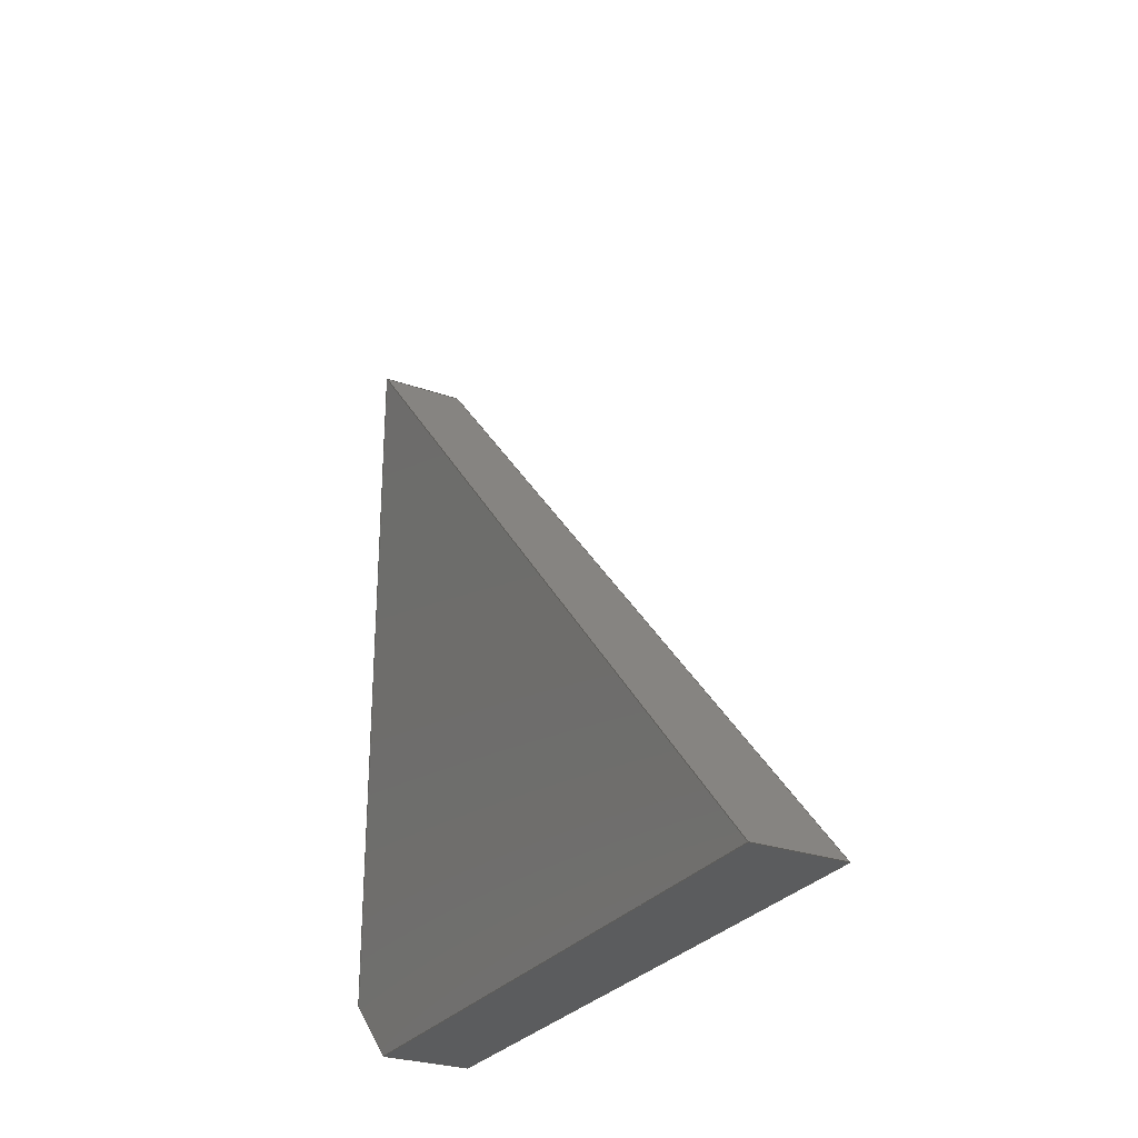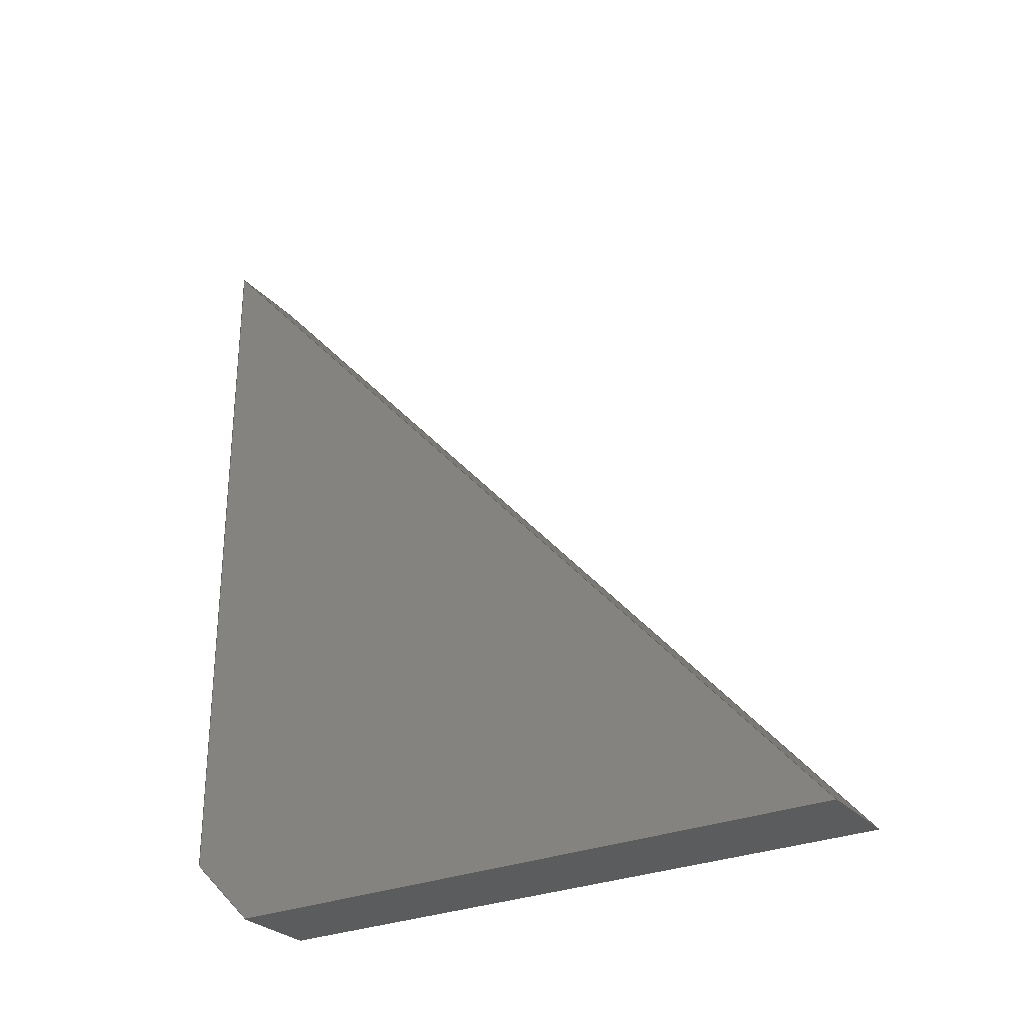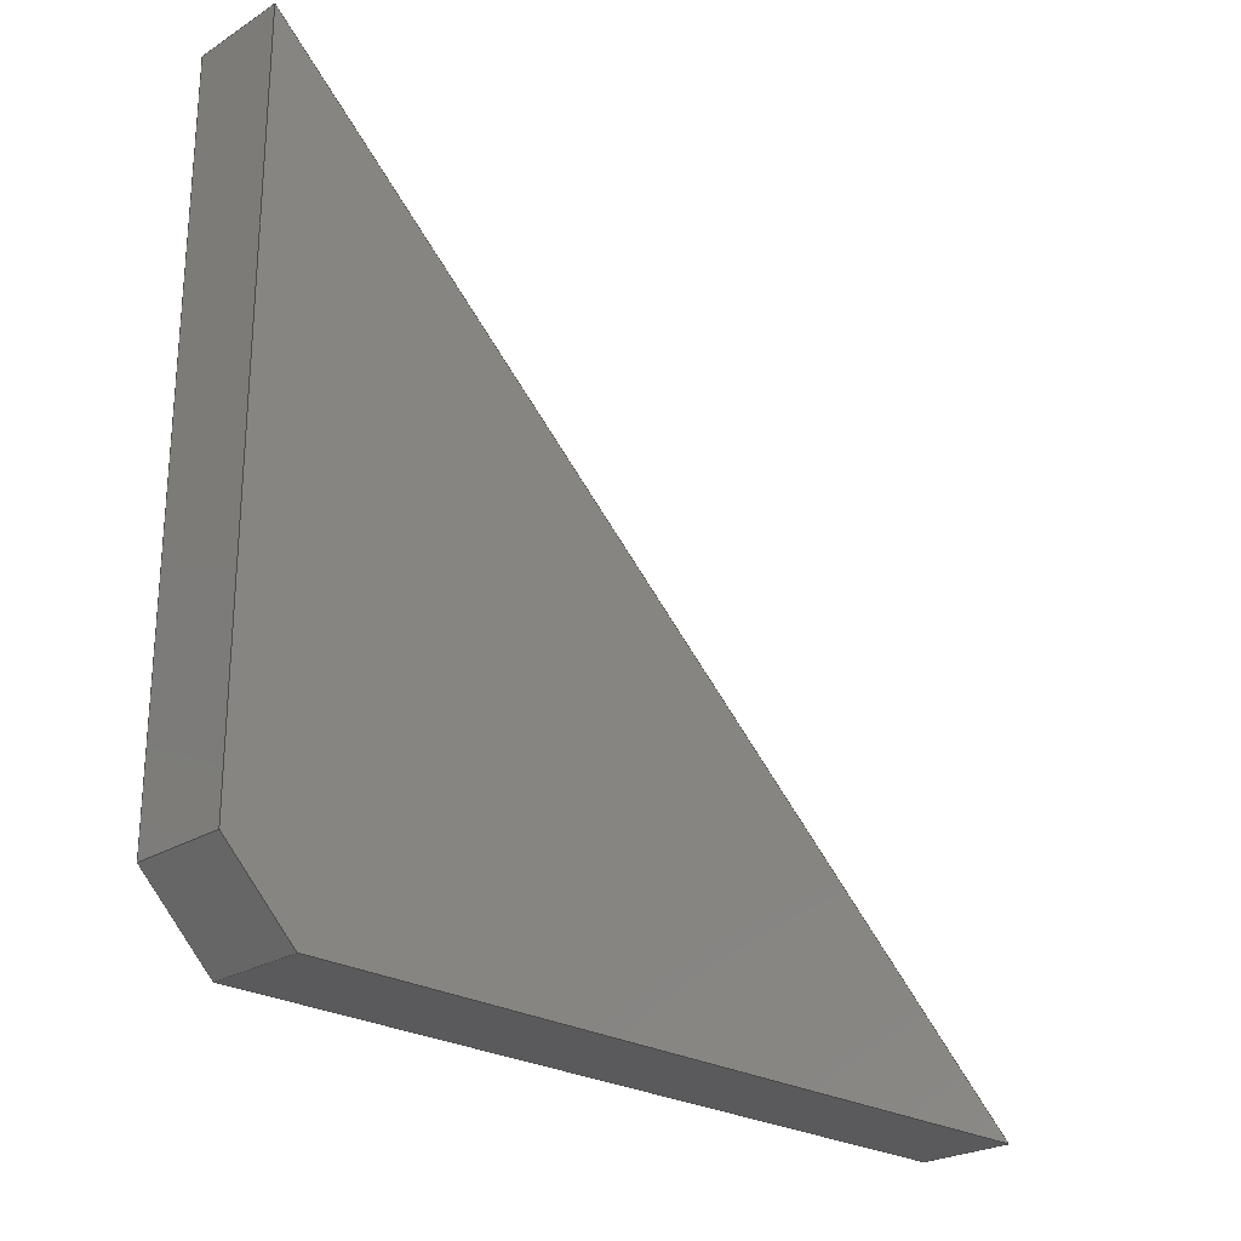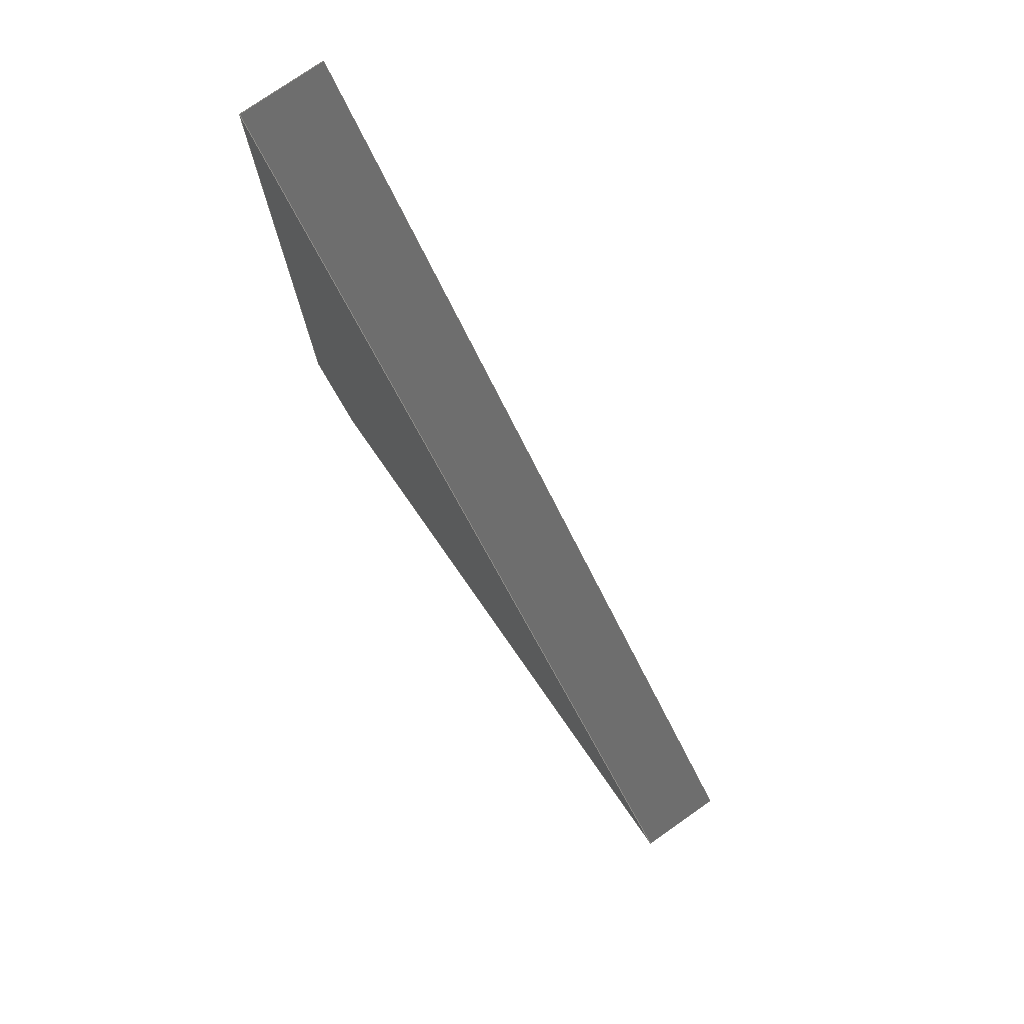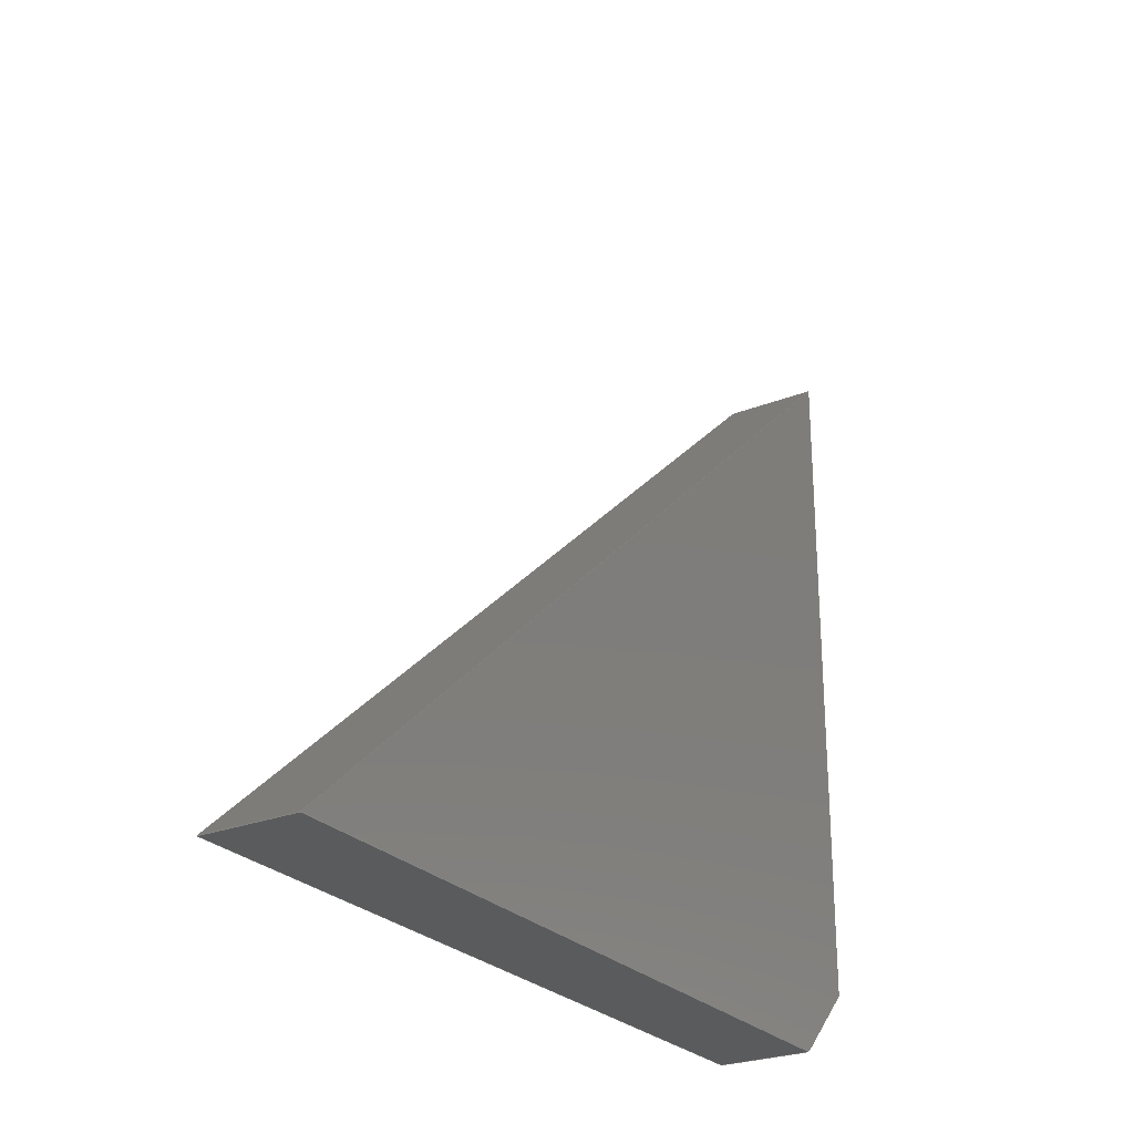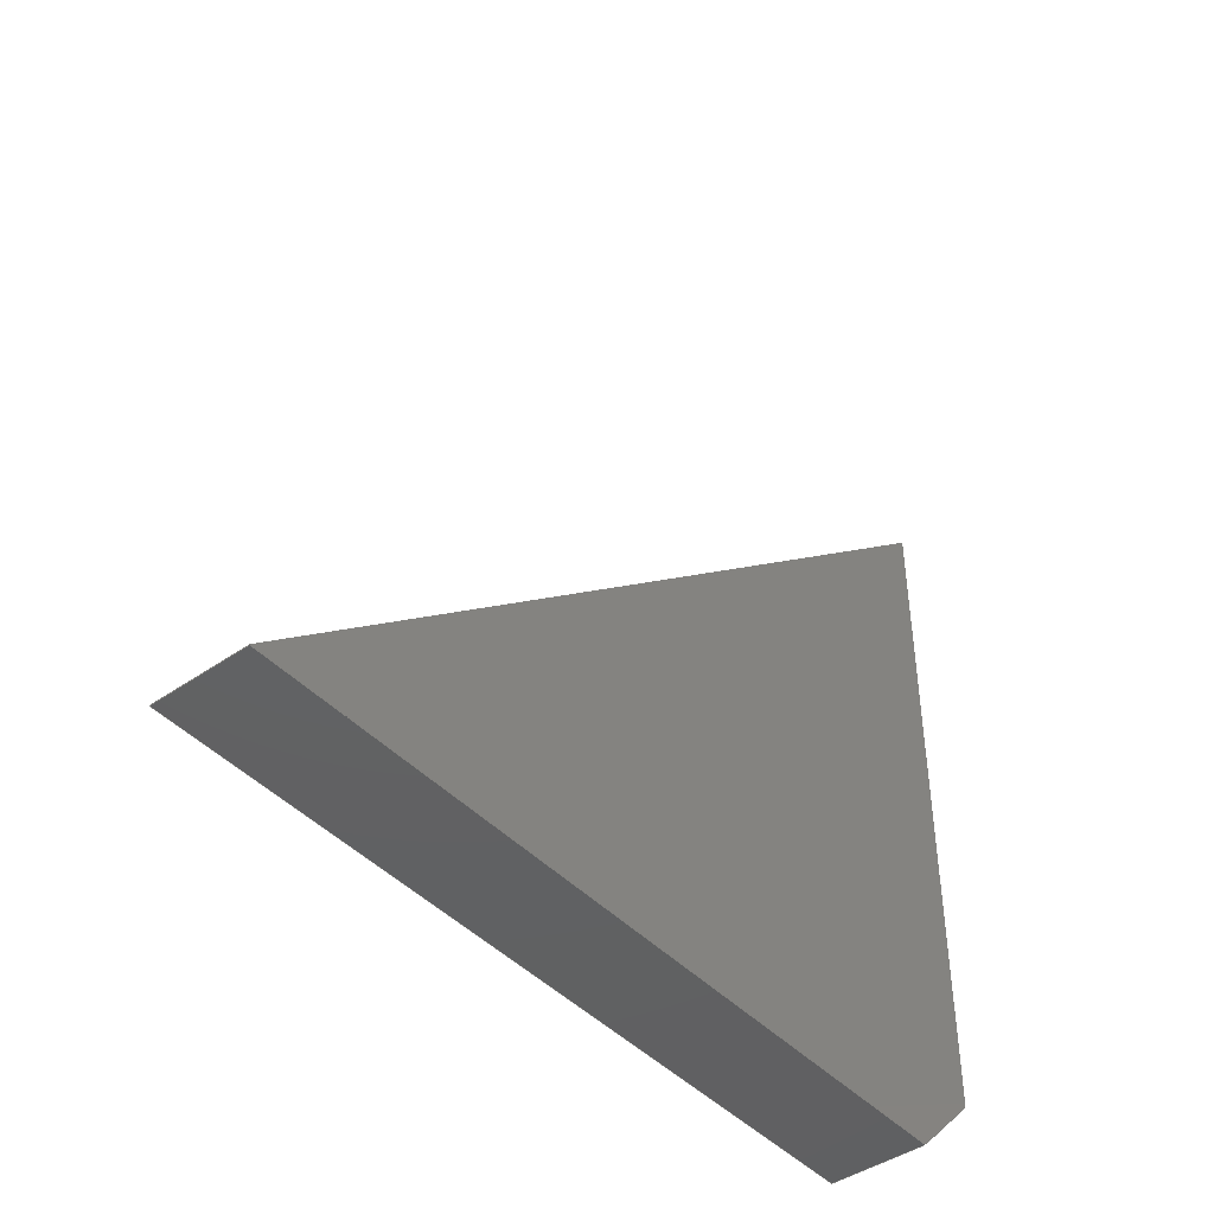
<metadata>
{"format":"step","ext":"stp","renderer":"f3d","projection":"perspective","resolution":1024,"background":"white","views":[{"elev":-27.9,"azim":151.7,"up":"+Z"},{"elev":-28.2,"azim":122.6,"up":"+Z"},{"elev":-24.7,"azim":-134.5,"up":"+Y"},{"elev":76.9,"azim":145.1,"up":"+Z"},{"elev":-25.9,"azim":32.3,"up":"+Y"},{"elev":-43.8,"azim":39.4,"up":"+Y"}]}
</metadata>
<code>
ISO-10303-21;
DATA;
#1=MECHANICAL_DESIGN_GEOMETRIC_PRESENTATION_REPRESENTATION('',(#7),#165);
#2=DIMENSIONAL_EXPONENTS(0,0,0,0,0,0,0);
#3=(
CONVERSION_BASED_UNIT('degree',#4)
NAMED_UNIT(#2)
PLANE_ANGLE_UNIT()
);
#4=PLANE_ANGLE_MEASURE_WITH_UNIT(PLANE_ANGLE_MEASURE(0.01745),#169);
#5=SHAPE_REPRESENTATION_RELATIONSHIP('SRR','None',#172,#6);
#6=ADVANCED_BREP_SHAPE_REPRESENTATION('',(#8),#164);
#7=STYLED_ITEM('',(#181),#8);
#8=MANIFOLD_SOLID_BREP('Body1',#101);
#9=FACE_OUTER_BOUND('',#15,.T.);
#10=FACE_OUTER_BOUND('',#16,.T.);
#11=FACE_OUTER_BOUND('',#17,.T.);
#12=FACE_OUTER_BOUND('',#18,.T.);
#13=FACE_OUTER_BOUND('',#19,.T.);
#14=FACE_OUTER_BOUND('',#20,.T.);
#15=EDGE_LOOP('',(#65,#66,#67,#68));
#16=EDGE_LOOP('',(#69,#70,#71,#72));
#17=EDGE_LOOP('',(#73,#74,#75,#76));
#18=EDGE_LOOP('',(#77,#78,#79,#80));
#19=EDGE_LOOP('',(#81,#82,#83,#84));
#20=EDGE_LOOP('',(#85,#86,#87,#88));
#21=LINE('',#139,#33);
#22=LINE('',#141,#34);
#23=LINE('',#143,#35);
#24=LINE('',#144,#36);
#25=LINE('',#147,#37);
#26=LINE('',#149,#38);
#27=LINE('',#150,#39);
#28=LINE('',#153,#40);
#29=LINE('',#154,#41);
#30=LINE('',#157,#42);
#31=LINE('',#158,#43);
#32=LINE('',#160,#44);
#33=VECTOR('',#113,0.4);
#34=VECTOR('',#114,2.9);
#35=VECTOR('',#115,0.4);
#36=VECTOR('',#116,2.9);
#37=VECTOR('',#119,4.817);
#38=VECTOR('',#120,0.4);
#39=VECTOR('',#121,4.817);
#40=VECTOR('',#124,0.4243);
#41=VECTOR('',#125,3.3);
#42=VECTOR('',#128,0.4);
#43=VECTOR('',#129,3.3);
#44=VECTOR('',#132,0.4243);
#45=VERTEX_POINT('',#137);
#46=VERTEX_POINT('',#138);
#47=VERTEX_POINT('',#140);
#48=VERTEX_POINT('',#142);
#49=VERTEX_POINT('',#146);
#50=VERTEX_POINT('',#148);
#51=VERTEX_POINT('',#152);
#52=VERTEX_POINT('',#156);
#53=EDGE_CURVE('',#45,#46,#21,.T.);
#54=EDGE_CURVE('',#46,#47,#22,.T.);
#55=EDGE_CURVE('',#48,#47,#23,.T.);
#56=EDGE_CURVE('',#48,#45,#24,.T.);
#57=EDGE_CURVE('',#45,#49,#25,.T.);
#58=EDGE_CURVE('',#49,#50,#26,.T.);
#59=EDGE_CURVE('',#50,#46,#27,.T.);
#60=EDGE_CURVE('',#51,#48,#28,.T.);
#61=EDGE_CURVE('',#49,#51,#29,.T.);
#62=EDGE_CURVE('',#51,#52,#30,.T.);
#63=EDGE_CURVE('',#50,#52,#31,.T.);
#64=EDGE_CURVE('',#47,#52,#32,.T.);
#65=ORIENTED_EDGE('',*,*,#53,.T.);
#66=ORIENTED_EDGE('',*,*,#54,.T.);
#67=ORIENTED_EDGE('',*,*,#55,.F.);
#68=ORIENTED_EDGE('',*,*,#56,.T.);
#69=ORIENTED_EDGE('',*,*,#57,.T.);
#70=ORIENTED_EDGE('',*,*,#58,.T.);
#71=ORIENTED_EDGE('',*,*,#59,.T.);
#72=ORIENTED_EDGE('',*,*,#53,.F.);
#73=ORIENTED_EDGE('',*,*,#57,.F.);
#74=ORIENTED_EDGE('',*,*,#56,.F.);
#75=ORIENTED_EDGE('',*,*,#60,.F.);
#76=ORIENTED_EDGE('',*,*,#61,.F.);
#77=ORIENTED_EDGE('',*,*,#58,.F.);
#78=ORIENTED_EDGE('',*,*,#61,.T.);
#79=ORIENTED_EDGE('',*,*,#62,.T.);
#80=ORIENTED_EDGE('',*,*,#63,.F.);
#81=ORIENTED_EDGE('',*,*,#59,.F.);
#82=ORIENTED_EDGE('',*,*,#63,.T.);
#83=ORIENTED_EDGE('',*,*,#64,.F.);
#84=ORIENTED_EDGE('',*,*,#54,.F.);
#85=ORIENTED_EDGE('',*,*,#60,.T.);
#86=ORIENTED_EDGE('',*,*,#55,.T.);
#87=ORIENTED_EDGE('',*,*,#64,.T.);
#88=ORIENTED_EDGE('',*,*,#62,.F.);
#89=PLANE('',#103);
#90=PLANE('',#104);
#91=PLANE('',#105);
#92=PLANE('',#106);
#93=PLANE('',#107);
#94=PLANE('',#108);
#95=ADVANCED_FACE('',(#9),#89,.F.);
#96=ADVANCED_FACE('',(#10),#90,.T.);
#97=ADVANCED_FACE('',(#11),#91,.T.);
#98=ADVANCED_FACE('',(#12),#92,.T.);
#99=ADVANCED_FACE('',(#13),#93,.T.);
#100=ADVANCED_FACE('',(#14),#94,.T.);
#101=CLOSED_SHELL('',(#95,#96,#97,#98,#99,#100));
#102=AXIS2_PLACEMENT_3D('placement',#135,#109,#110);
#103=AXIS2_PLACEMENT_3D('',#136,#111,#112);
#104=AXIS2_PLACEMENT_3D('',#145,#117,#118);
#105=AXIS2_PLACEMENT_3D('',#151,#122,#123);
#106=AXIS2_PLACEMENT_3D('',#155,#126,#127);
#107=AXIS2_PLACEMENT_3D('',#159,#130,#131);
#108=AXIS2_PLACEMENT_3D('',#161,#133,#134);
#109=DIRECTION('axis',(0,0,1));
#110=DIRECTION('refdir',(1,0,0));
#111=DIRECTION('center_axis',(0,0,1));
#112=DIRECTION('ref_axis',(1,0,0));
#113=DIRECTION('',(1,2.22e-13,0));
#114=DIRECTION('',(0,-1,0));
#115=DIRECTION('',(1,0,0));
#116=DIRECTION('',(0,1,0));
#117=DIRECTION('center_axis',(0,0.7474,0.6644));
#118=DIRECTION('ref_axis',(0,0.6644,-0.7474));
#119=DIRECTION('',(0,-0.6644,0.7474));
#120=DIRECTION('',(1,0,2.522e-13));
#121=DIRECTION('',(0,0.6644,-0.7474));
#122=DIRECTION('center_axis',(-1,0,0));
#123=DIRECTION('ref_axis',(0,-1,0));
#124=DIRECTION('',(0,0.7071,-0.7071));
#125=DIRECTION('',(0,0,-1));
#126=DIRECTION('center_axis',(0,-1,0));
#127=DIRECTION('ref_axis',(1,0,0));
#128=DIRECTION('',(1,0,0));
#129=DIRECTION('',(0,0,-1));
#130=DIRECTION('center_axis',(1,0,0));
#131=DIRECTION('ref_axis',(0,1,0));
#132=DIRECTION('',(0,-0.7071,0.7071));
#133=DIRECTION('center_axis',(0,-0.7071,-0.7071));
#134=DIRECTION('ref_axis',(0,-0.7071,0.7071));
#135=CARTESIAN_POINT('',(0,0,0));
#136=CARTESIAN_POINT('Origin',(0,0,0));
#137=CARTESIAN_POINT('',(0,-2.75,-2.203e-14));
#138=CARTESIAN_POINT('',(0.4,-2.75,-2.203e-14));
#139=CARTESIAN_POINT('',(0,-2.75,-2.203e-14));
#140=CARTESIAN_POINT('',(0.4,-5.65,0));
#141=CARTESIAN_POINT('',(0.4,-2.75,-2.203e-14));
#142=CARTESIAN_POINT('',(0,-5.65,0));
#143=CARTESIAN_POINT('',(0,-5.65,0));
#144=CARTESIAN_POINT('',(0,-5.65,0));
#145=CARTESIAN_POINT('Origin',(0.2,-4.35,1.8));
#146=CARTESIAN_POINT('',(0,-5.95,3.6));
#147=CARTESIAN_POINT('',(0,-2.75,-2.203e-14));
#148=CARTESIAN_POINT('',(0.4,-5.95,3.6));
#149=CARTESIAN_POINT('',(0,-5.95,3.6));
#150=CARTESIAN_POINT('',(0.4,-5.95,3.6));
#151=CARTESIAN_POINT('Origin',(0,-2.75,0));
#152=CARTESIAN_POINT('',(0,-5.95,0.3));
#153=CARTESIAN_POINT('',(0,-5.95,0.3));
#154=CARTESIAN_POINT('',(0,-5.95,3.6));
#155=CARTESIAN_POINT('Origin',(0,-5.95,0));
#156=CARTESIAN_POINT('',(0.4,-5.95,0.3));
#157=CARTESIAN_POINT('',(0,-5.95,0.3));
#158=CARTESIAN_POINT('',(0.4,-5.95,3.6));
#159=CARTESIAN_POINT('Origin',(0.4,-5.95,0));
#160=CARTESIAN_POINT('',(0.4,-5.65,0));
#161=CARTESIAN_POINT('Origin',(0.2,-5.8,0.15));
#162=UNCERTAINTY_MEASURE_WITH_UNIT(LENGTH_MEASURE(0.001),#166,
'DISTANCE_ACCURACY_VALUE',
'Maximum model space distance between geometric entities at asserted c
onnectivities');
#163=UNCERTAINTY_MEASURE_WITH_UNIT(LENGTH_MEASURE(1e-06),#167,
'DISTANCE_ACCURACY_VALUE',
'Maximum model space distance between geometric entities at asserted c
onnectivities');
#164=(
GEOMETRIC_REPRESENTATION_CONTEXT(3)
GLOBAL_UNCERTAINTY_ASSIGNED_CONTEXT((#162))
GLOBAL_UNIT_ASSIGNED_CONTEXT((#166,#169,#168))
REPRESENTATION_CONTEXT('','3D')
);
#165=(
GEOMETRIC_REPRESENTATION_CONTEXT(3)
GLOBAL_UNCERTAINTY_ASSIGNED_CONTEXT((#163))
GLOBAL_UNIT_ASSIGNED_CONTEXT((#167,#3,#168))
REPRESENTATION_CONTEXT('','3D')
);
#166=(
LENGTH_UNIT()
NAMED_UNIT(*)
SI_UNIT(.CENTI.,.METRE.)
);
#167=(
LENGTH_UNIT()
NAMED_UNIT(*)
SI_UNIT(.MILLI.,.METRE.)
);
#168=(
NAMED_UNIT(*)
SI_UNIT($,.STERADIAN.)
SOLID_ANGLE_UNIT()
);
#169=(
NAMED_UNIT(*)
PLANE_ANGLE_UNIT()
SI_UNIT($,.RADIAN.)
);
#170=SHAPE_DEFINITION_REPRESENTATION(#171,#172);
#171=PRODUCT_DEFINITION_SHAPE('',$,#174);
#172=SHAPE_REPRESENTATION('',(#102),#164);
#173=PRODUCT_DEFINITION_CONTEXT('part definition',#178,'design');
#174=PRODUCT_DEFINITION('PRT0007','PRT0007',#175,#173);
#175=PRODUCT_DEFINITION_FORMATION('',$,#180);
#176=PRODUCT_RELATED_PRODUCT_CATEGORY('PRT0007','PRT0007',(#180));
#177=APPLICATION_PROTOCOL_DEFINITION('international standard',
'automotive_design',2009,#178);
#178=APPLICATION_CONTEXT(
'Core Data for Automotive Mechanical Design Process');
#179=PRODUCT_CONTEXT('part definition',#178,'mechanical');
#180=PRODUCT('PRT0007','PRT0007',$,(#179));
#181=PRESENTATION_STYLE_ASSIGNMENT((#182));
#182=SURFACE_STYLE_USAGE(.BOTH.,#183);
#183=SURFACE_SIDE_STYLE('',(#184));
#184=SURFACE_STYLE_FILL_AREA(#185);
#185=FILL_AREA_STYLE('Steel - Satin',(#186));
#186=FILL_AREA_STYLE_COLOUR('Steel - Satin',#187);
#187=COLOUR_RGB('Steel - Satin',0.6275,0.6275,0.6275);
ENDSEC;
END-ISO-10303-21;

</code>
